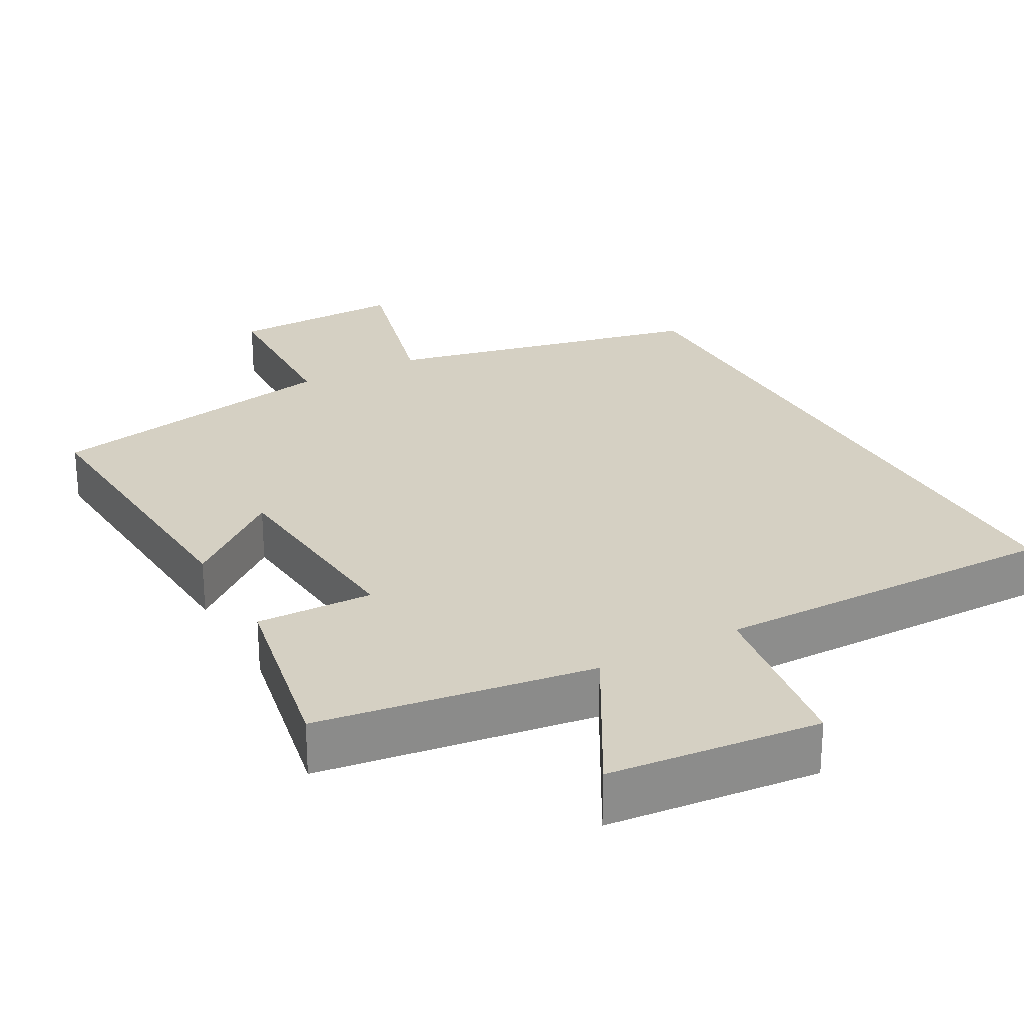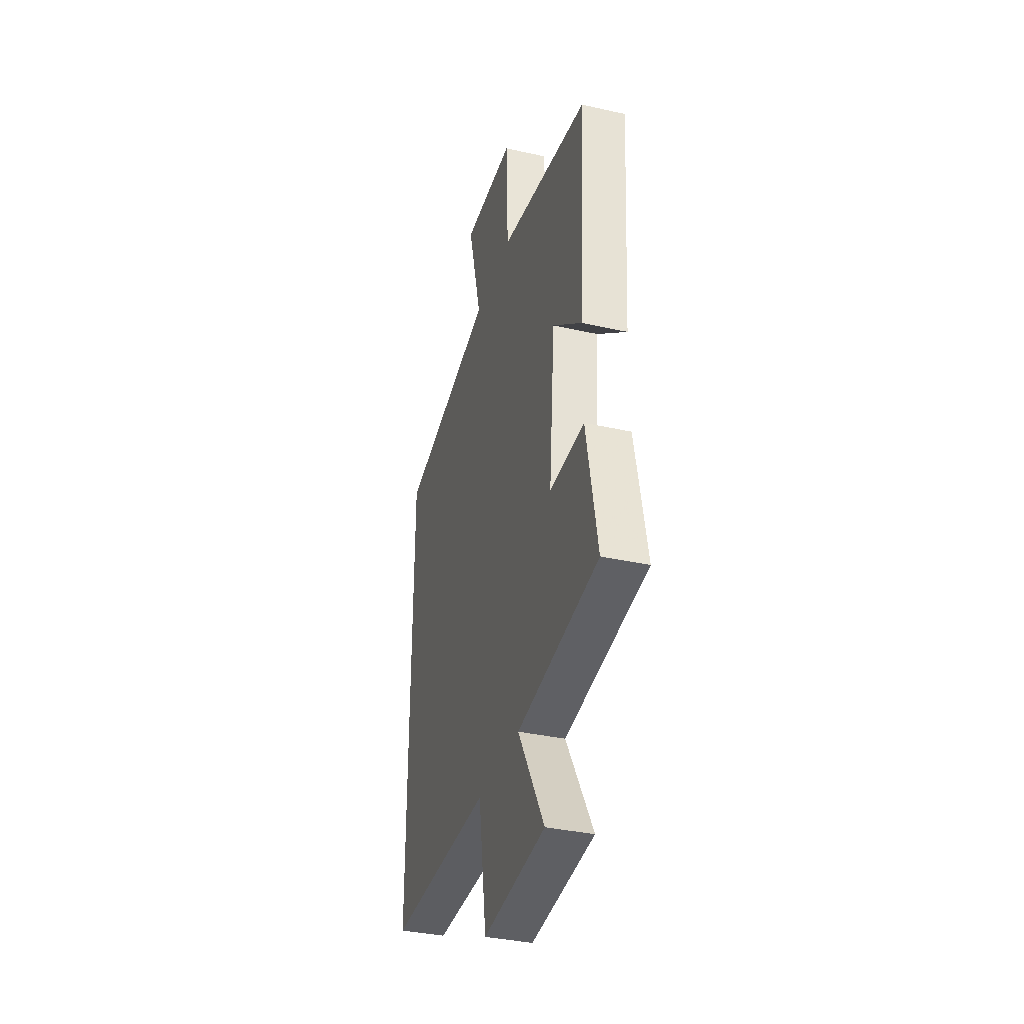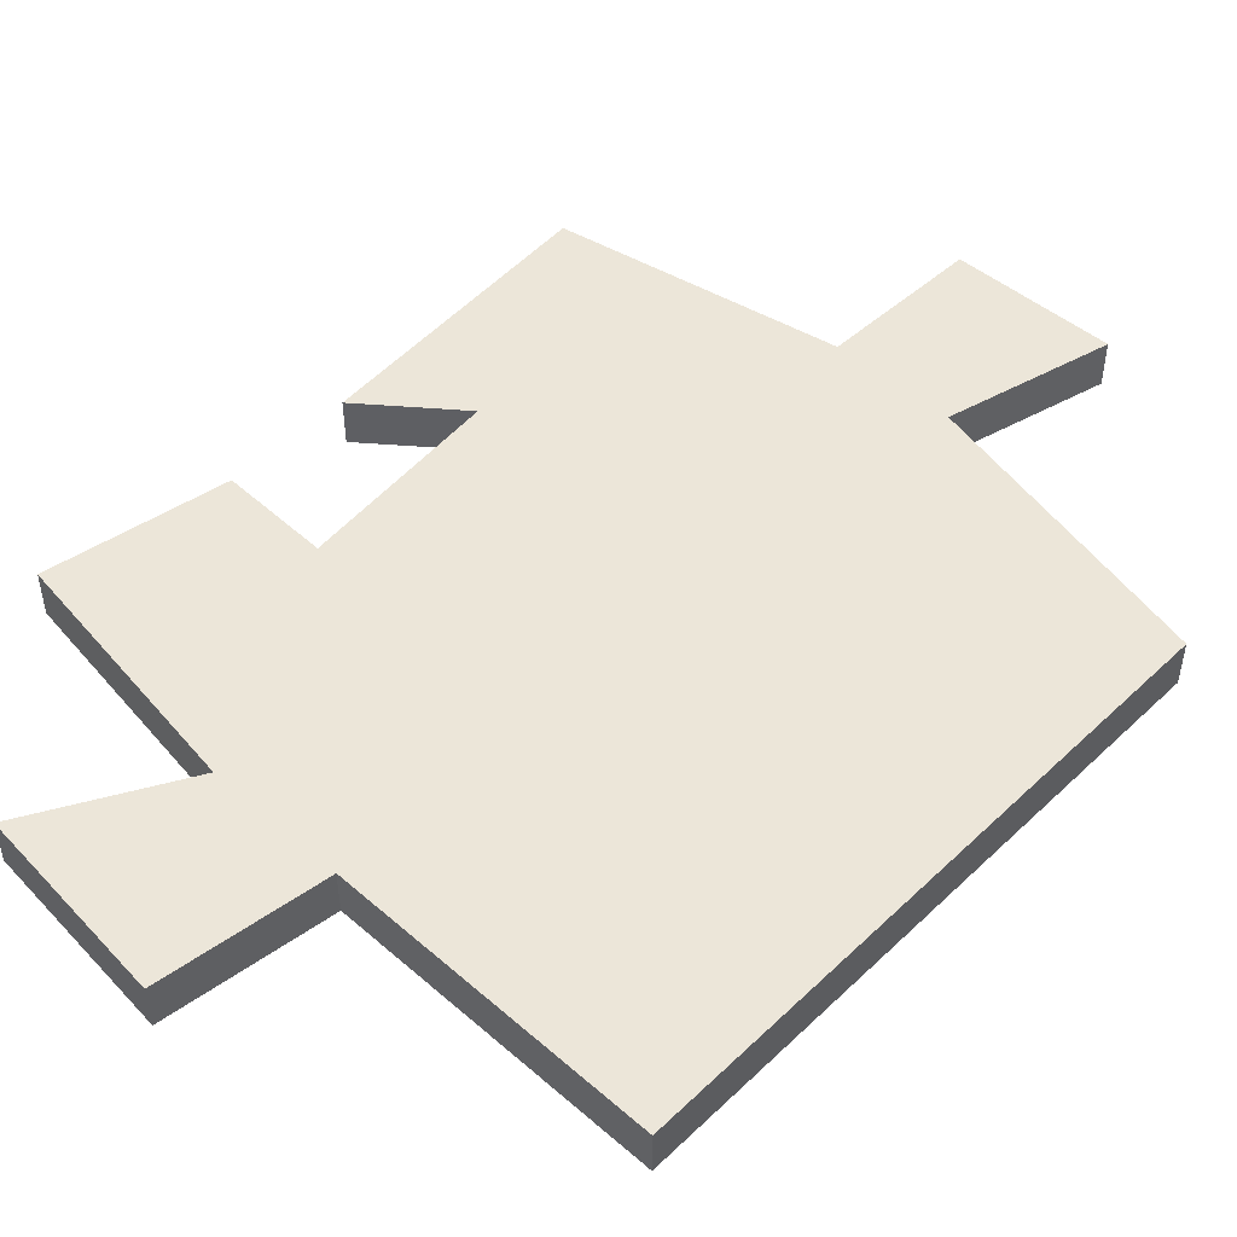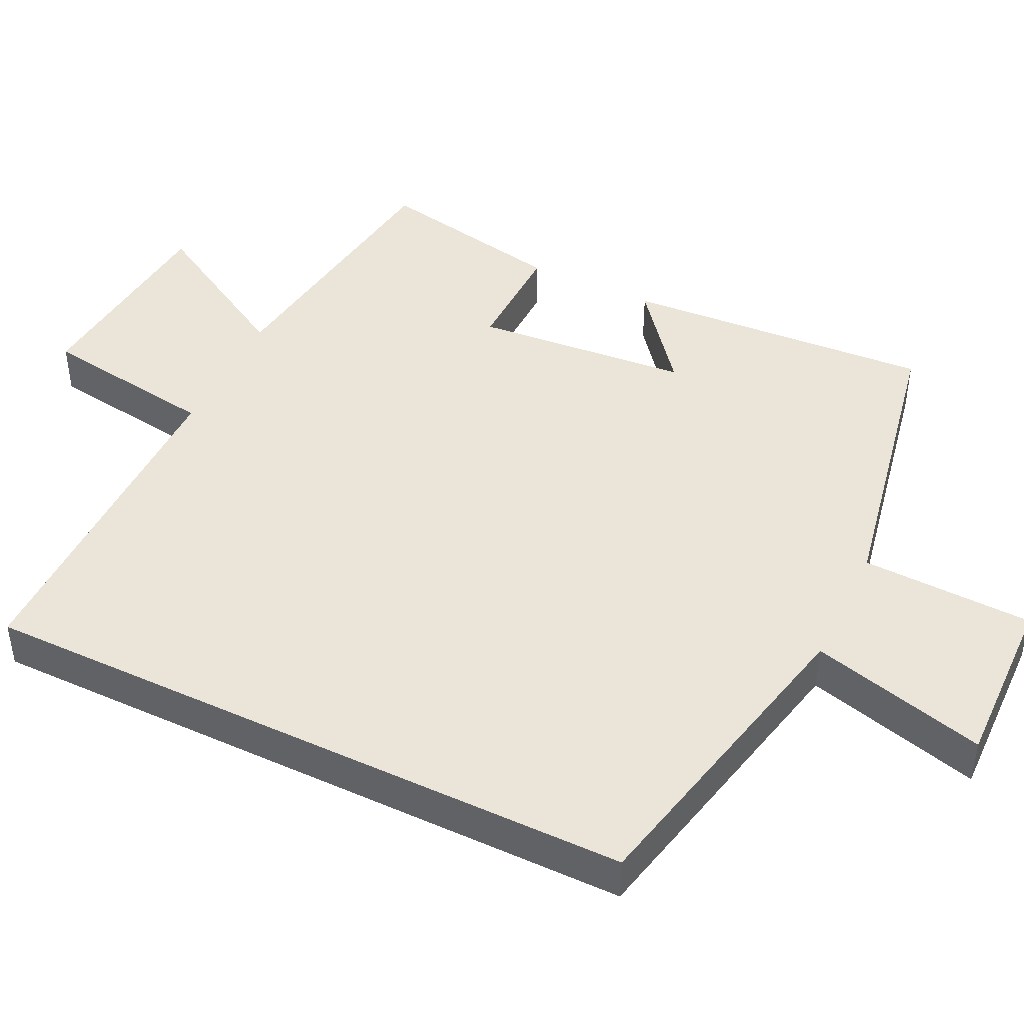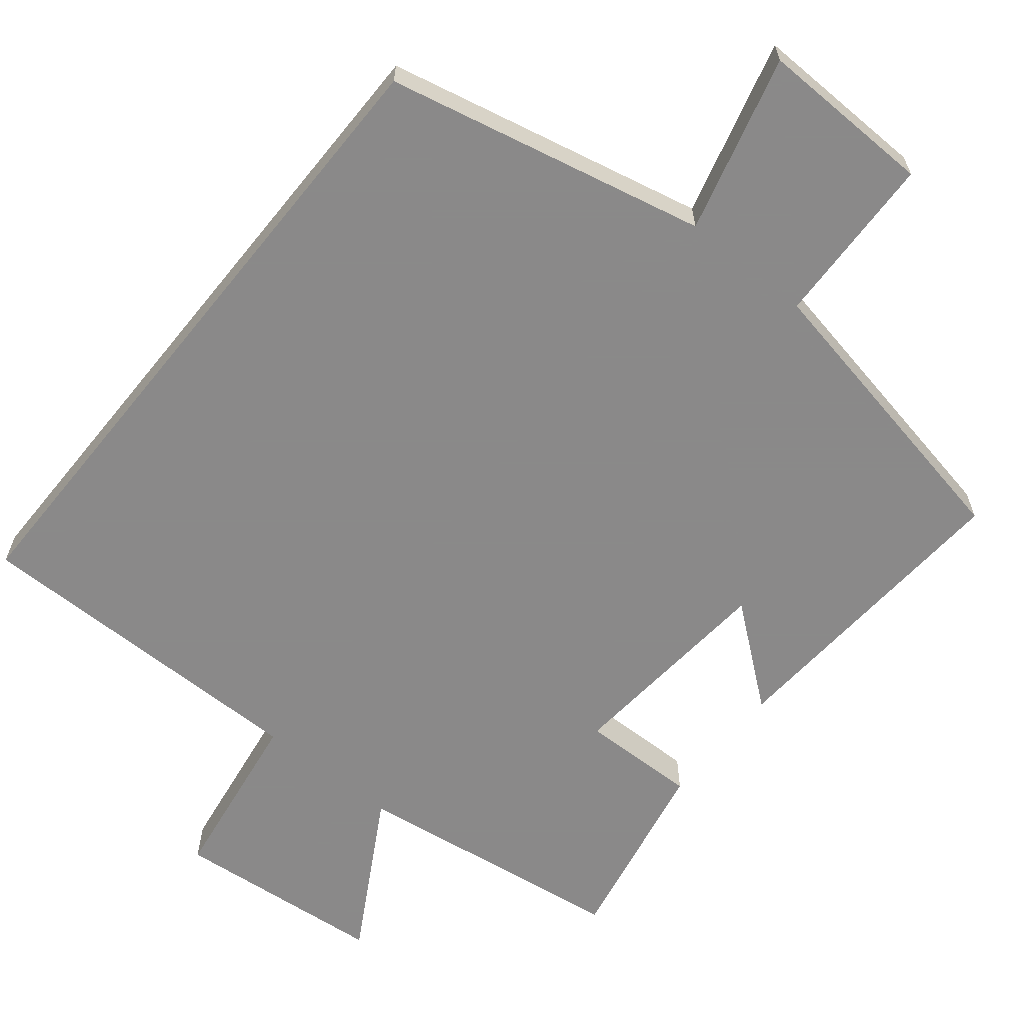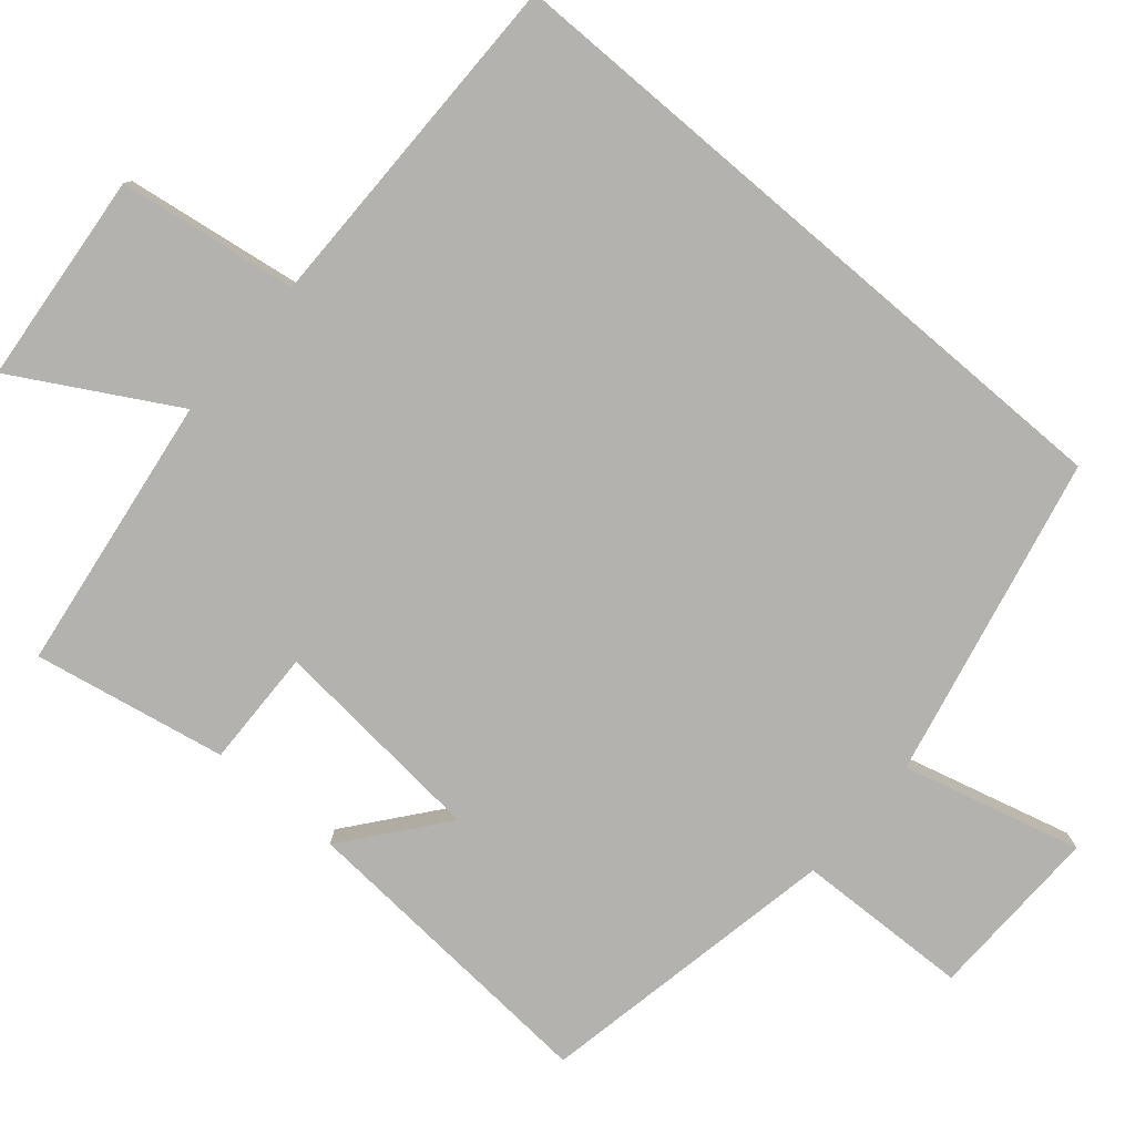
<metadata>
{"format":"obj","ext":"obj","renderer":"f3d","projection":"perspective","resolution":1024,"background":"white","views":[{"elev":26.1,"azim":151.2,"up":"+Y"},{"elev":-36.1,"azim":73.6,"up":"+Z"},{"elev":49.1,"azim":-136.4,"up":"+Y"},{"elev":44.8,"azim":-64.2,"up":"+Y"},{"elev":-63.3,"azim":-39.0,"up":"+Y"},{"elev":-79.7,"azim":-130.5,"up":"+Y"}]}
</metadata>
<code>
v -0.5 0.07 -0.502
v -0.5 0.07 0.404
v -0.064 0.07 0.5
v -0.128 0.07 0.741
v 0.11 0.07 0.735
v 0.118 0.07 0.5
v 0.528 0.07 0.421
v 0.5 0.07 -0.002
v 0.367 0.07 0.104
v 0.341 0.07 -0.19
v 0.5 0.07 -0.186
v 0.551 0.07 -0.447
v 0.176 0.07 -0.5
v 0.298 0.07 -0.714
v 0.01 0.07 -0.742
v -0.026 0.07 -0.5
v -0.5 0 -0.502
v -0.5 0 0.404
v -0.064 0 0.5
v -0.128 0 0.741
v 0.11 0 0.735
v 0.118 0 0.5
v 0.528 0 0.421
v 0.5 0 -0.002
v 0.367 0 0.104
v 0.341 0 -0.19
v 0.5 0 -0.186
v 0.551 0 -0.447
v 0.176 0 -0.5
v 0.298 0 -0.714
v 0.01 0 -0.742
v -0.026 0 -0.5
f 13 14 15 16
f 12 13 16
f 11 12 16
f 10 11 16
f 1 2 3
f 16 1 3
f 10 16 3
f 9 10 3
f 8 9 3
f 7 8 3
f 6 7 3
f 3 4 5 6
f 32 31 30 29
f 32 29 28
f 32 28 27
f 32 27 26
f 19 18 17
f 19 17 32
f 19 32 26
f 19 26 25
f 19 25 24
f 19 24 23
f 19 23 22
f 22 21 20 19
f 1 17 18 2
f 2 18 19 3
f 3 19 20 4
f 4 20 21 5
f 5 21 22 6
f 6 22 23 7
f 7 23 24 8
f 8 24 25 9
f 9 25 26 10
f 10 26 27 11
f 11 27 28 12
f 12 28 29 13
f 13 29 30 14
f 14 30 31 15
f 15 31 32 16
f 16 32 17 1

</code>
